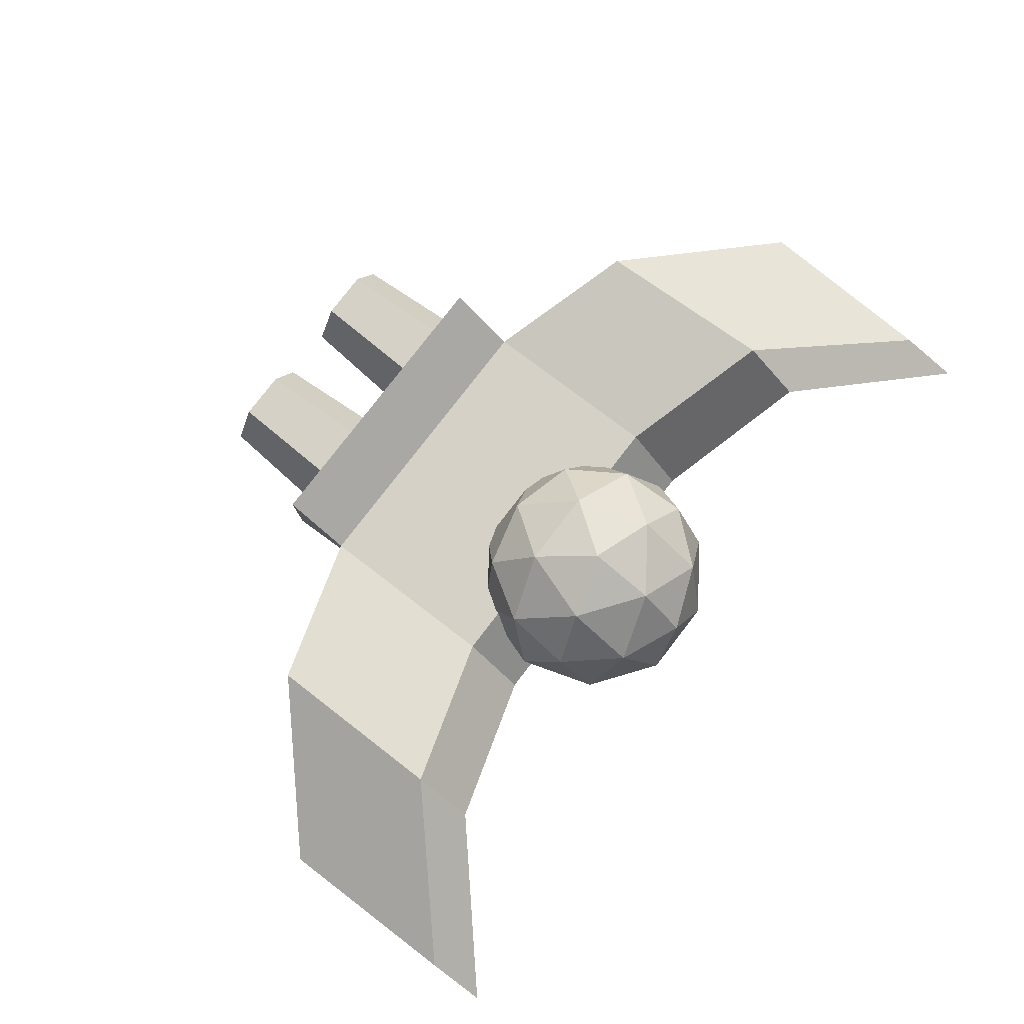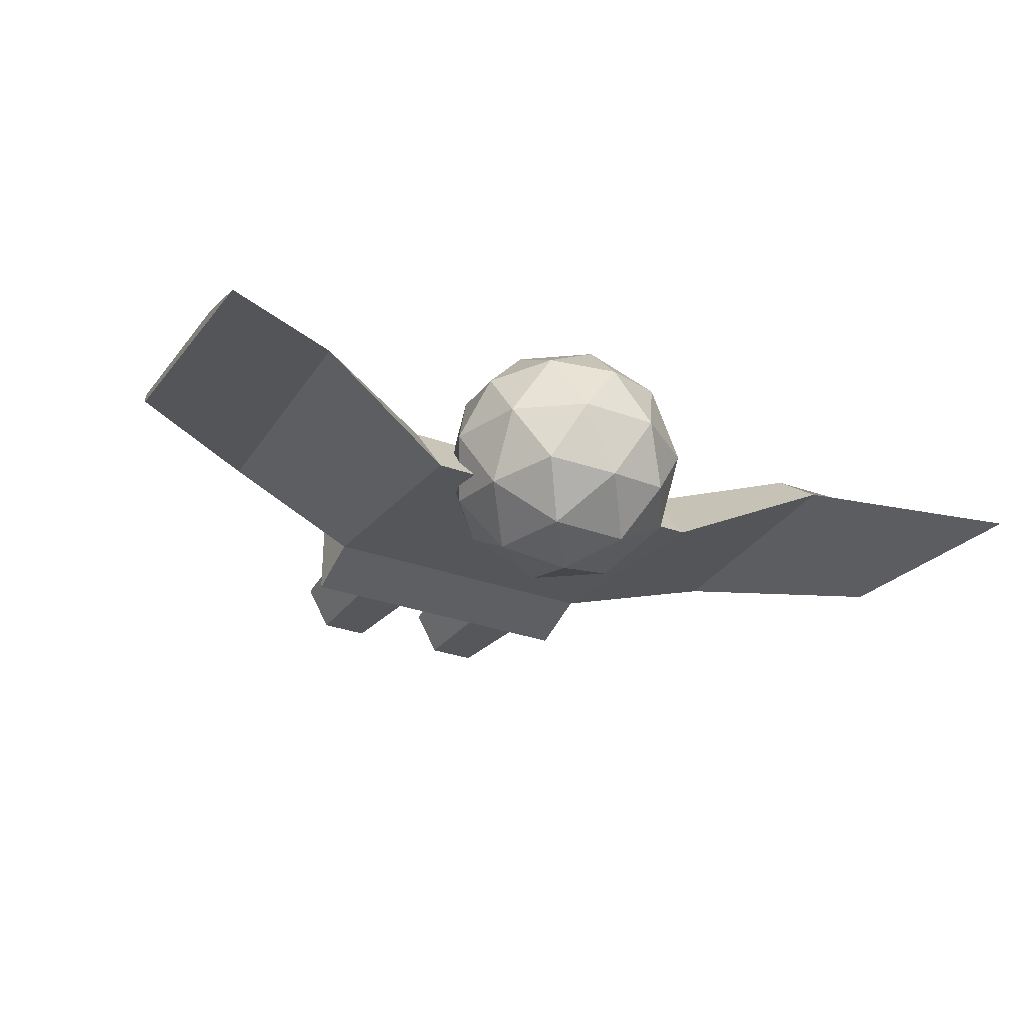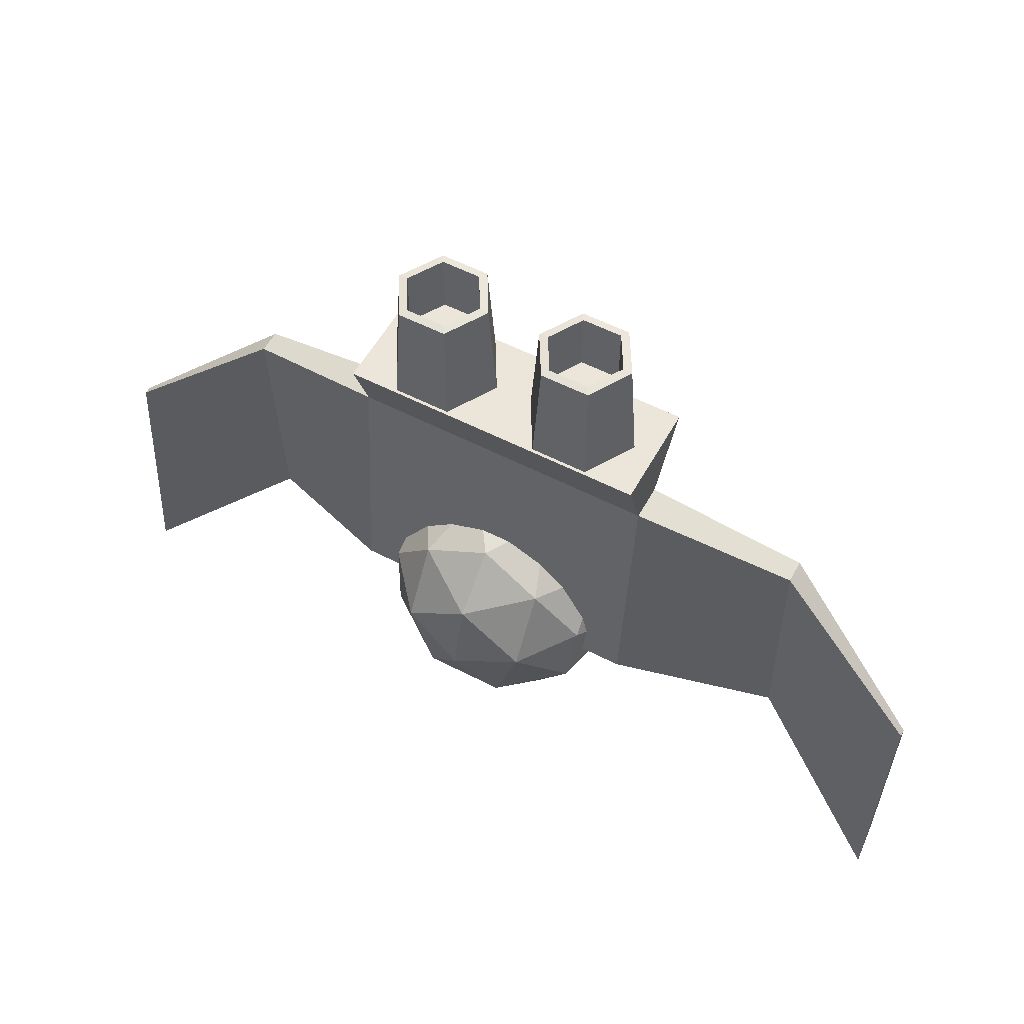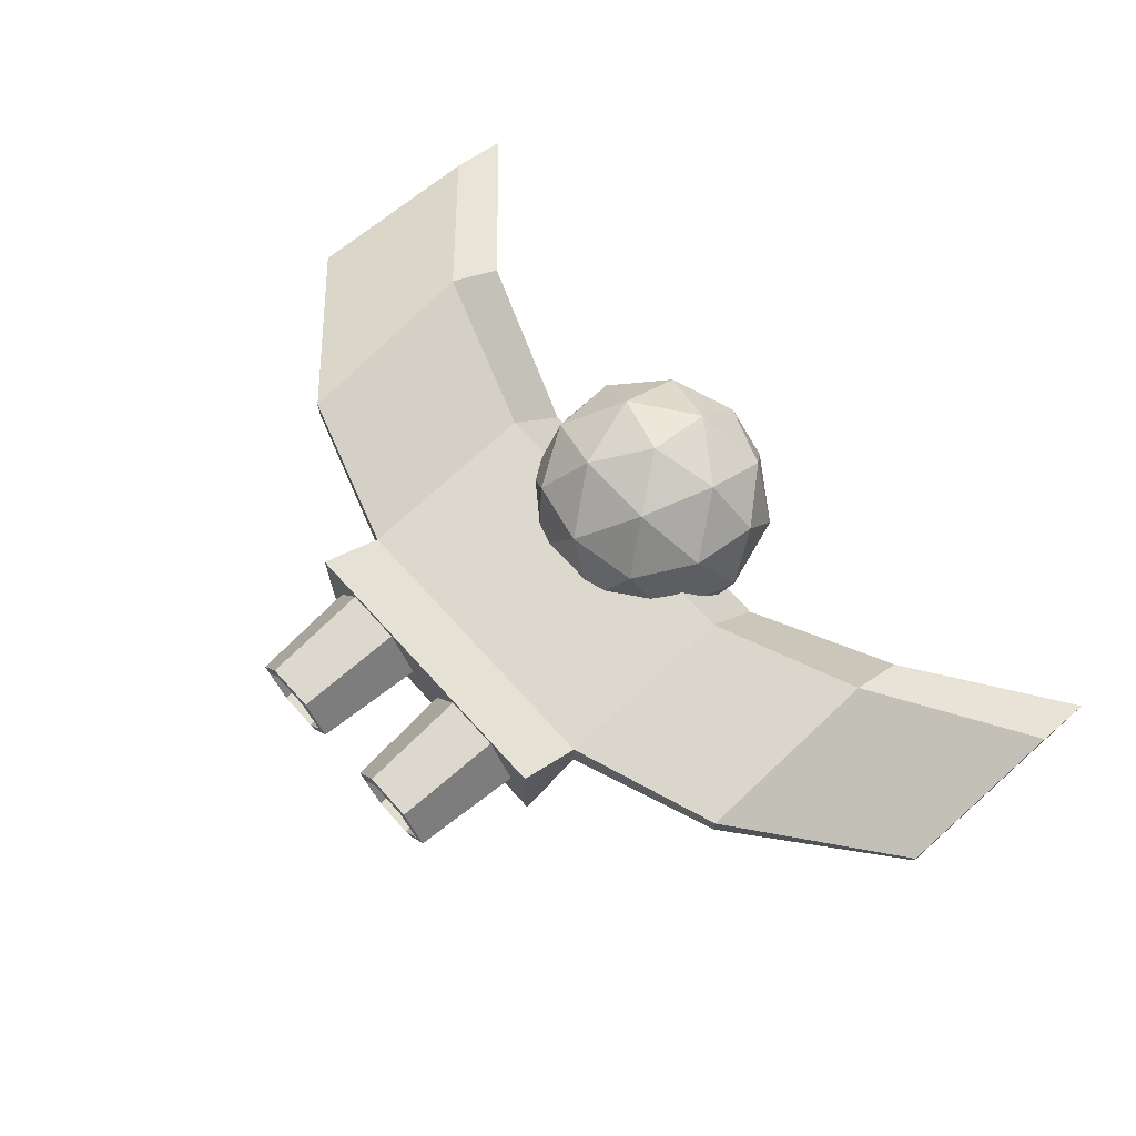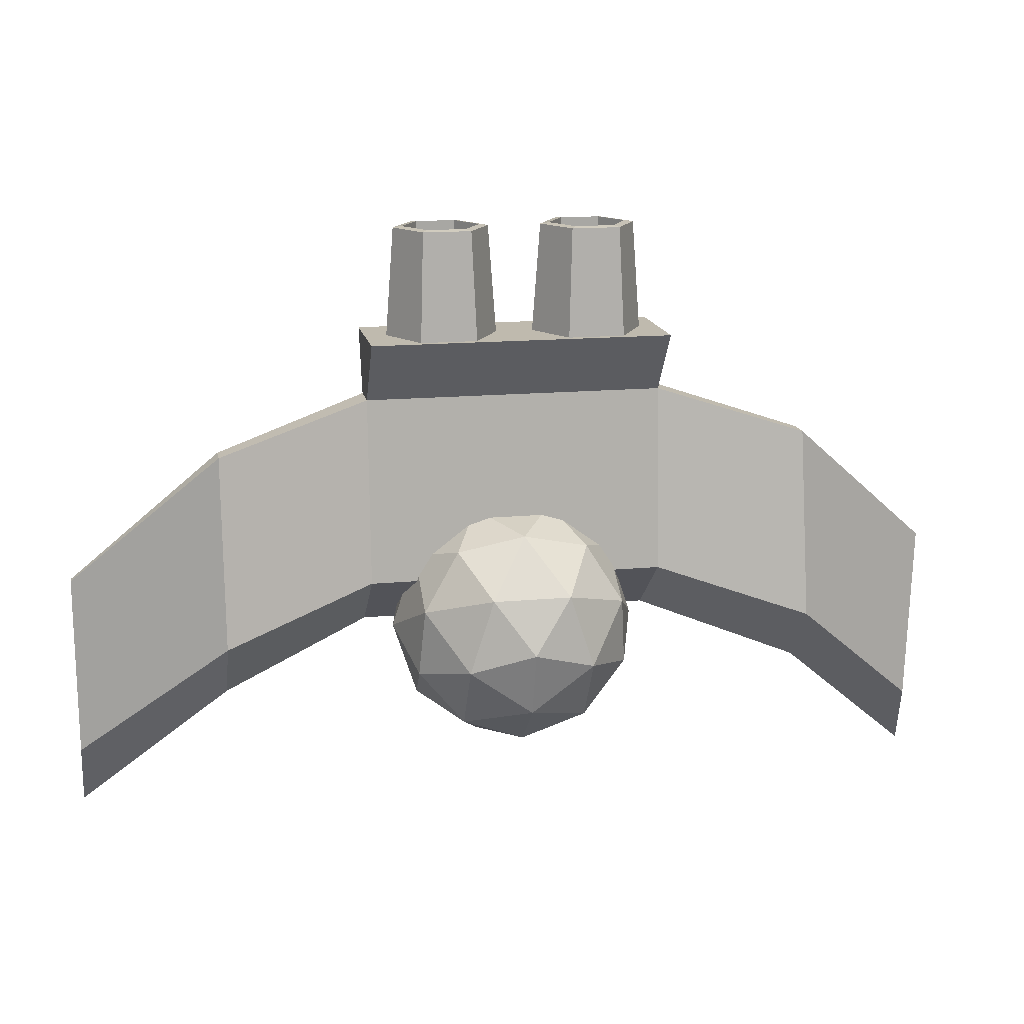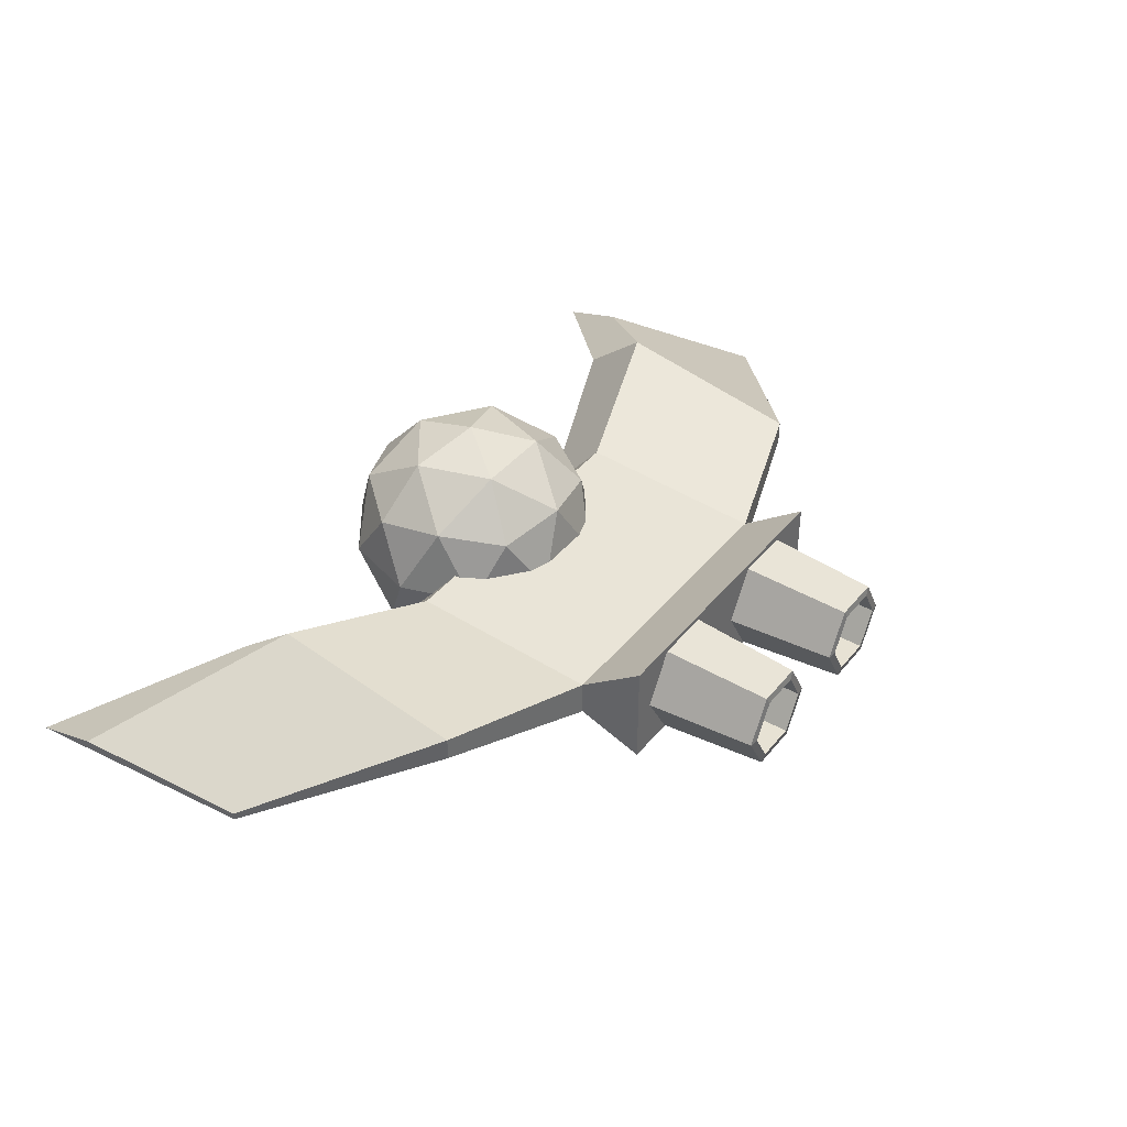
<metadata>
{"format":"obj","ext":"obj","renderer":"f3d","projection":"perspective","resolution":1024,"background":"white","views":[{"elev":79.7,"azim":127.7,"up":"+Y"},{"elev":-29.9,"azim":151.5,"up":"+Y"},{"elev":55.6,"azim":28.5,"up":"+Z"},{"elev":68.7,"azim":48.0,"up":"+Y"},{"elev":15.6,"azim":168.9,"up":"+Z"},{"elev":39.8,"azim":-55.1,"up":"+Y"}]}
</metadata>
<code>
o EngineR_Cylinder.001
v 0.377 -0.7217 2.081
v 0.1963 -0.7217 0.9304
v 0.5824 -1.078 2.081
v 0.4921 -1.234 0.9304
v 0.9932 -1.078 2.081
v 1.084 -1.234 0.9304
v 1.199 -0.7217 2.081
v 1.379 -0.7217 0.9304
v 0.9932 -0.3659 2.081
v 1.084 -0.2095 0.9304
v 0.5824 -0.3659 2.081
v 0.4921 -0.2095 0.9304
v 0.2819 -0.7217 2.069
v 0.5349 -1.16 2.069
v 1.041 -1.16 2.069
v 1.294 -0.7217 2.069
v 1.041 -0.2837 2.069
v 0.5349 -0.2837 2.069
v 0.377 -0.7217 2.081
v 0.5824 -1.078 2.081
v 0.9932 -1.078 2.081
v 1.199 -0.7217 2.081
v 0.9932 -0.3659 2.081
v 0.5824 -0.3659 2.081
v 0.377 -0.7217 1.423
v 0.5824 -1.078 1.423
v 0.9932 -1.078 1.423
v 1.199 -0.7217 1.423
v 0.9932 -0.3659 1.423
v 0.5824 -0.3659 1.423
f 13 2 4 14
f 14 4 6 15
f 15 6 8 16
f 16 8 10 17
f 4 2 12 10 8 6
f 17 10 12 18
f 18 12 2 13
f 7 9 23 22
f 11 18 13 1
f 9 17 18 11
f 7 16 17 9
f 5 15 16 7
f 3 14 15 5
f 1 13 14 3
f 21 22 28 27
f 3 5 21 20
f 9 11 24 23
f 1 3 20 19
f 5 7 22 21
f 11 1 19 24
f 25 26 27 28 29 30
f 19 20 26 25
f 24 19 25 30
f 22 23 29 28
f 20 21 27 26
f 23 24 30 29
o EngineL_Cylinder.002
v -1.199 -0.7217 2.081
v -1.379 -0.7217 0.9304
v -0.9932 -1.078 2.081
v -1.084 -1.234 0.9304
v -0.5824 -1.078 2.081
v -0.4921 -1.234 0.9304
v -0.377 -0.7217 2.081
v -0.1963 -0.7217 0.9304
v -0.5824 -0.3659 2.081
v -0.4921 -0.2095 0.9304
v -0.9932 -0.3659 2.081
v -1.084 -0.2095 0.9304
v -1.294 -0.7217 2.069
v -1.041 -1.16 2.069
v -0.5349 -1.16 2.069
v -0.2819 -0.7217 2.069
v -0.5349 -0.2837 2.069
v -1.041 -0.2837 2.069
v -1.199 -0.7217 2.081
v -0.9932 -1.078 2.081
v -0.5824 -1.078 2.081
v -0.377 -0.7217 2.081
v -0.5824 -0.3659 2.081
v -0.9932 -0.3659 2.081
v -1.199 -0.7217 1.423
v -0.9932 -1.078 1.423
v -0.5824 -1.078 1.423
v -0.377 -0.7217 1.423
v -0.5824 -0.3659 1.423
v -0.9932 -0.3659 1.423
f 43 32 34 44
f 44 34 36 45
f 45 36 38 46
f 46 38 40 47
f 34 32 42 40 38 36
f 47 40 42 48
f 48 42 32 43
f 37 39 53 52
f 41 48 43 31
f 39 47 48 41
f 37 46 47 39
f 35 45 46 37
f 33 44 45 35
f 31 43 44 33
f 51 52 58 57
f 33 35 51 50
f 39 41 54 53
f 31 33 50 49
f 35 37 52 51
f 41 31 49 54
f 55 56 57 58 59 60
f 49 50 56 55
f 54 49 55 60
f 52 53 59 58
f 50 51 57 56
f 53 54 60 59
o Cockpit_Icosphere.001
v 0.01106 -2.119 -2.325
v 0.7162 -1.377 -3.295
v 1.152 -1.377 -1.954
v 0.01106 -1.377 -1.125
v -1.13 -1.377 -1.954
v -0.6941 -1.377 -3.295
v 1.152 -0.1775 -2.695
v 0.7162 -0.1775 -1.354
v -0.6941 -0.1775 -1.354
v -1.13 -0.1775 -2.695
v 0.01106 -0.1775 -3.524
v 0.01106 0.564 -2.325
v 0.6817 -1.918 -2.107
v 0.4256 -1.918 -2.895
v 1.096 -1.483 -2.677
v 0.01106 -1.483 -3.466
v -0.4034 -1.918 -2.895
v 0.01106 -1.918 -1.619
v 0.6817 -1.483 -1.402
v -0.6596 -1.918 -2.107
v -0.6596 -1.483 -1.402
v -1.074 -1.483 -2.677
v 0.4256 -0.7774 -3.6
v -0.4034 -0.7774 -3.6
v 1.352 -0.7774 -2.325
v 1.096 -0.7774 -3.113
v 0.4256 -0.7774 -1.049
v 1.096 -0.7774 -1.536
v -1.074 -0.7774 -1.536
v -0.4034 -0.7774 -1.049
v -1.074 -0.7774 -3.113
v -1.33 -0.7774 -2.325
v 0.6817 -0.07219 -3.248
v 1.096 -0.07219 -1.972
v 0.01106 -0.07219 -1.184
v -1.074 -0.07219 -1.972
v -0.6596 -0.07219 -3.248
v 0.6817 0.3636 -2.543
v 0.01106 0.3636 -3.03
v 0.4256 0.3636 -1.754
v -0.4034 0.3636 -1.754
v -0.6596 0.3636 -2.543
f 61 74 73
f 62 74 76
f 61 73 78
f 61 78 80
f 61 80 77
f 62 76 83
f 63 75 85
f 64 79 87
f 65 81 89
f 66 82 91
f 62 83 86
f 63 85 88
f 64 87 90
f 65 89 92
f 66 91 84
f 67 93 98
f 68 94 100
f 69 95 101
f 70 96 102
f 71 97 99
f 99 102 72
f 99 97 102
f 97 70 102
f 102 101 72
f 102 96 101
f 96 69 101
f 101 100 72
f 101 95 100
f 95 68 100
f 100 98 72
f 100 94 98
f 94 67 98
f 98 99 72
f 98 93 99
f 93 71 99
f 84 97 71
f 84 91 97
f 91 70 97
f 92 96 70
f 92 89 96
f 89 69 96
f 90 95 69
f 90 87 95
f 87 68 95
f 88 94 68
f 88 85 94
f 85 67 94
f 86 93 67
f 86 83 93
f 83 71 93
f 91 92 70
f 91 82 92
f 82 65 92
f 89 90 69
f 89 81 90
f 81 64 90
f 87 88 68
f 87 79 88
f 79 63 88
f 85 86 67
f 85 75 86
f 75 62 86
f 83 84 71
f 83 76 84
f 76 66 84
f 77 82 66
f 77 80 82
f 80 65 82
f 80 81 65
f 80 78 81
f 78 64 81
f 78 79 64
f 78 73 79
f 73 63 79
f 76 77 66
f 76 74 77
f 74 61 77
f 73 75 63
f 73 74 75
f 74 62 75
o Body_Cube
v 4.801 -1.231 -4.288
v -4.779 -1.231 -4.288
v -4.779 -1.003 -1.658
v 4.801 -1.003 -1.658
v 4.801 -1.074 -3.658
v -4.779 -1.074 -3.658
v -4.779 -0.9259 -1.658
v 4.801 -0.9259 -1.658
v 1.608 -1.263 -2.381
v -1.586 -1.263 -2.381
v -1.586 -1.019 0.2491
v 1.608 -1.019 0.2491
v 1.608 -0.5095 -1.751
v -1.586 -0.5095 -1.751
v -1.586 -0.649 0.2491
v 1.608 -0.649 0.2491
v 3.205 -0.6741 -0.2547
v 3.205 -0.4293 -0.2547
v 3.205 -0.5606 -2.885
v 3.205 -0.06167 -2.255
v -3.183 -0.5606 -2.885
v -3.183 -0.06167 -2.255
v -3.183 -0.6741 -0.2547
v -3.183 -0.4293 -0.2547
v 1.608 -1.263 0.9247
v 1.608 -0.164 0.9247
v -1.586 -0.164 0.9247
v -1.586 -1.263 0.9247
f 123 125 105 104
f 124 108 109 126
f 123 104 108 124
f 104 105 109 108
f 119 106 110 120
f 107 110 106 103
f 125 113 117 126
f 121 111 115 122
f 111 112 116 115
f 122 115 118 120
f 115 116 117 118
f 121 119 114 111
f 111 114 113 112
f 103 106 119 121
f 107 122 120 110
f 103 121 122 107
f 114 119 120 118
f 105 125 126 109
f 112 123 124 116
f 116 124 126 117
f 112 113 125 123
f 113 130 129 117
f 129 130 127 128
f 114 127 130 113
f 117 129 128 118
f 118 128 127 114

</code>
